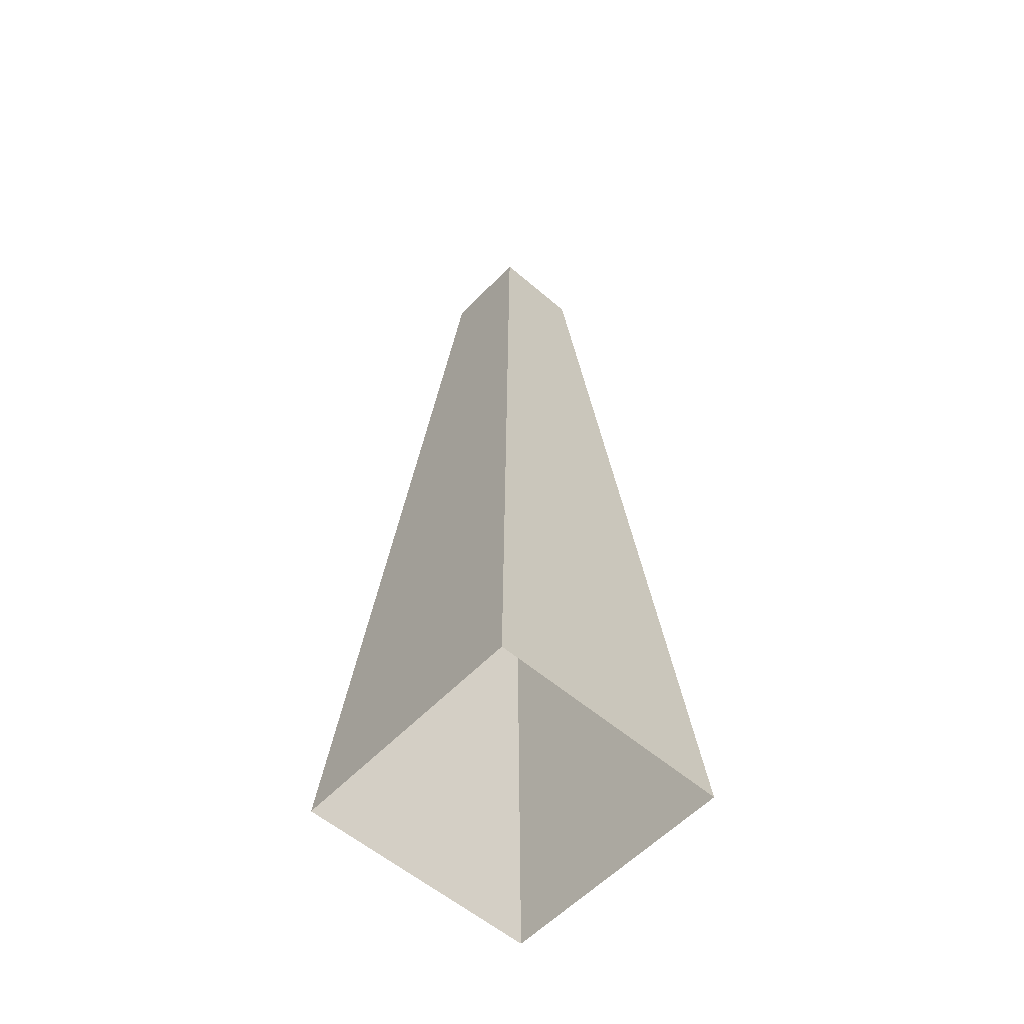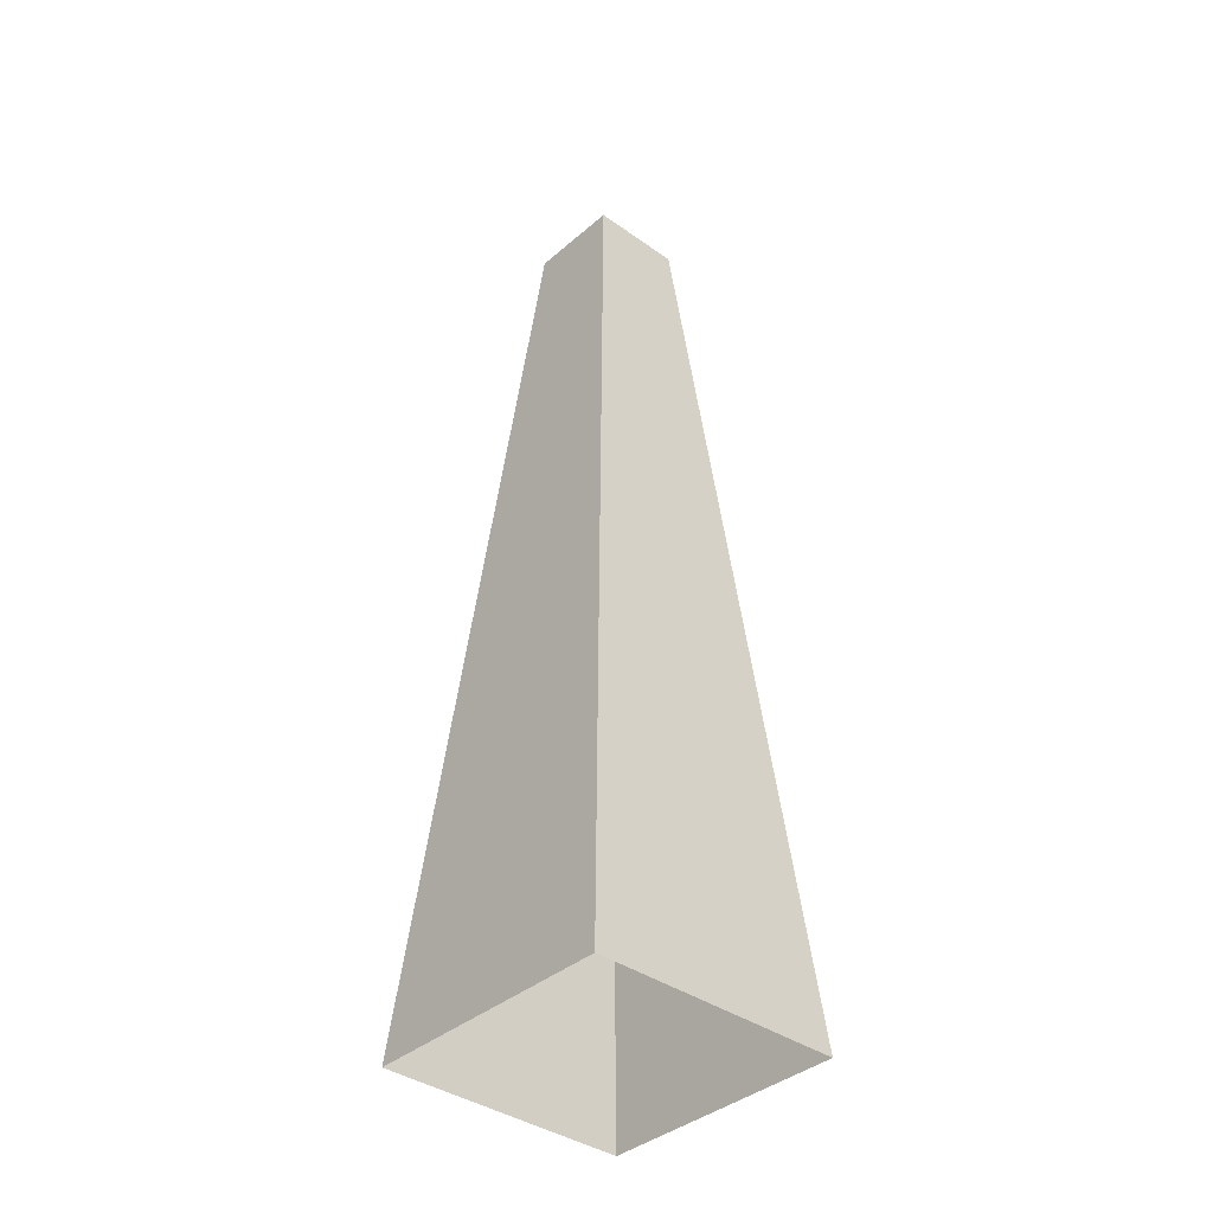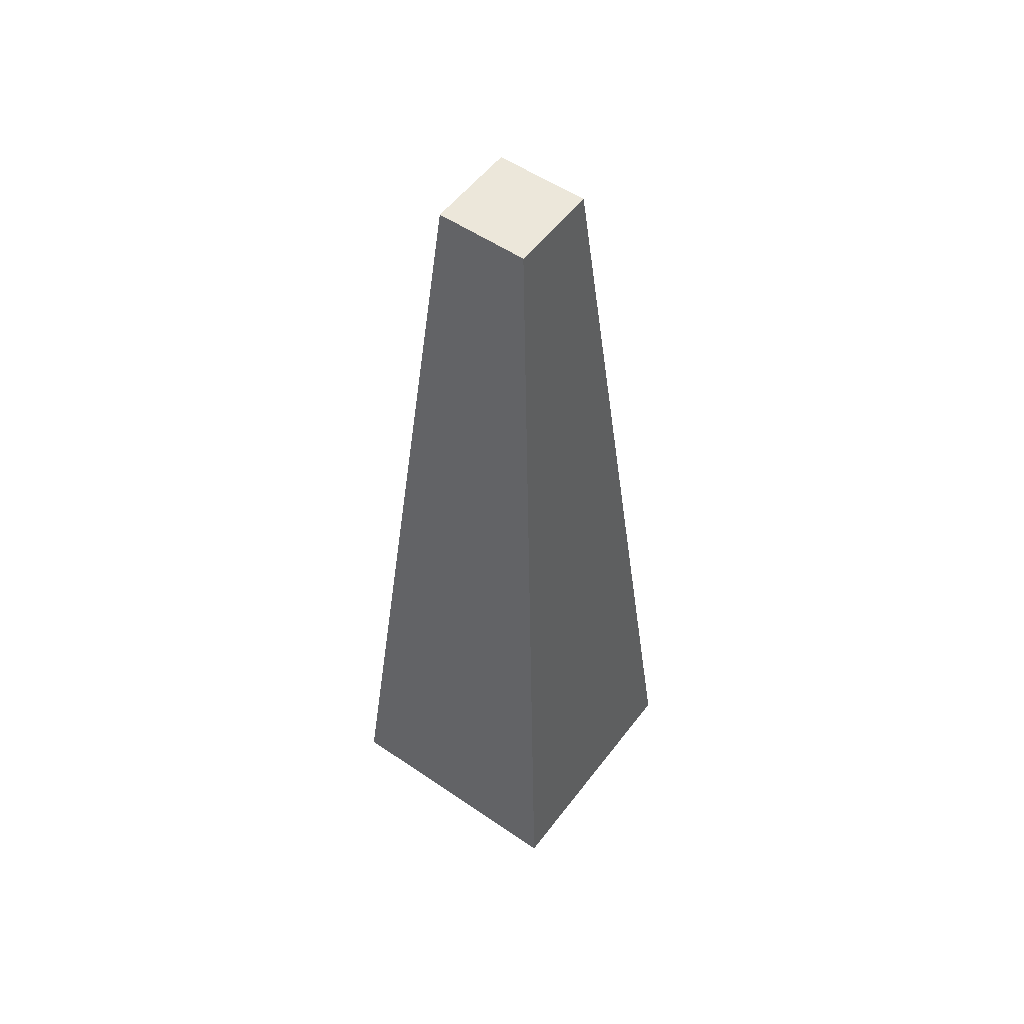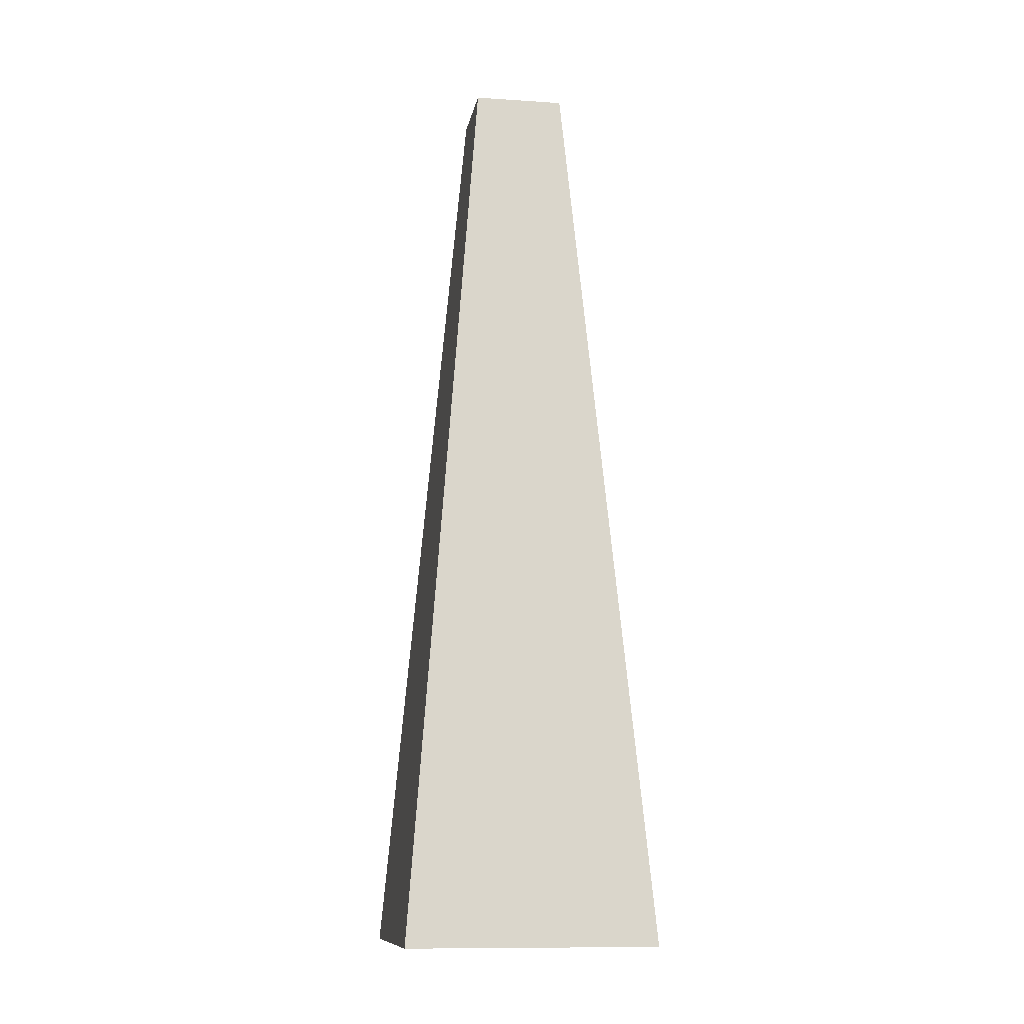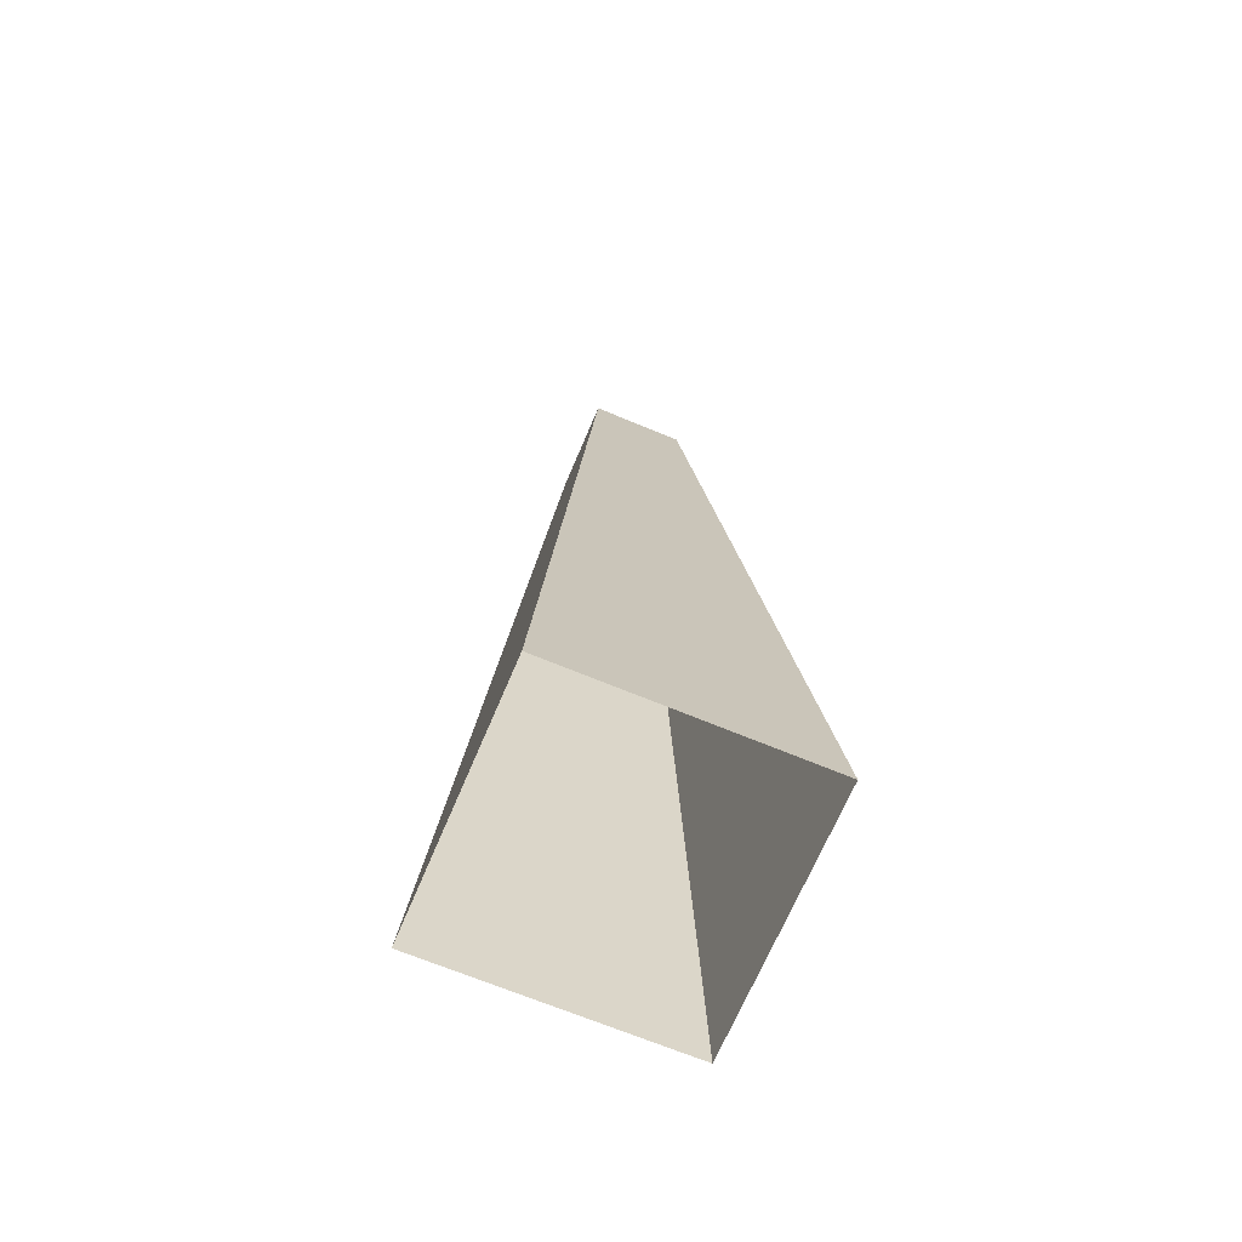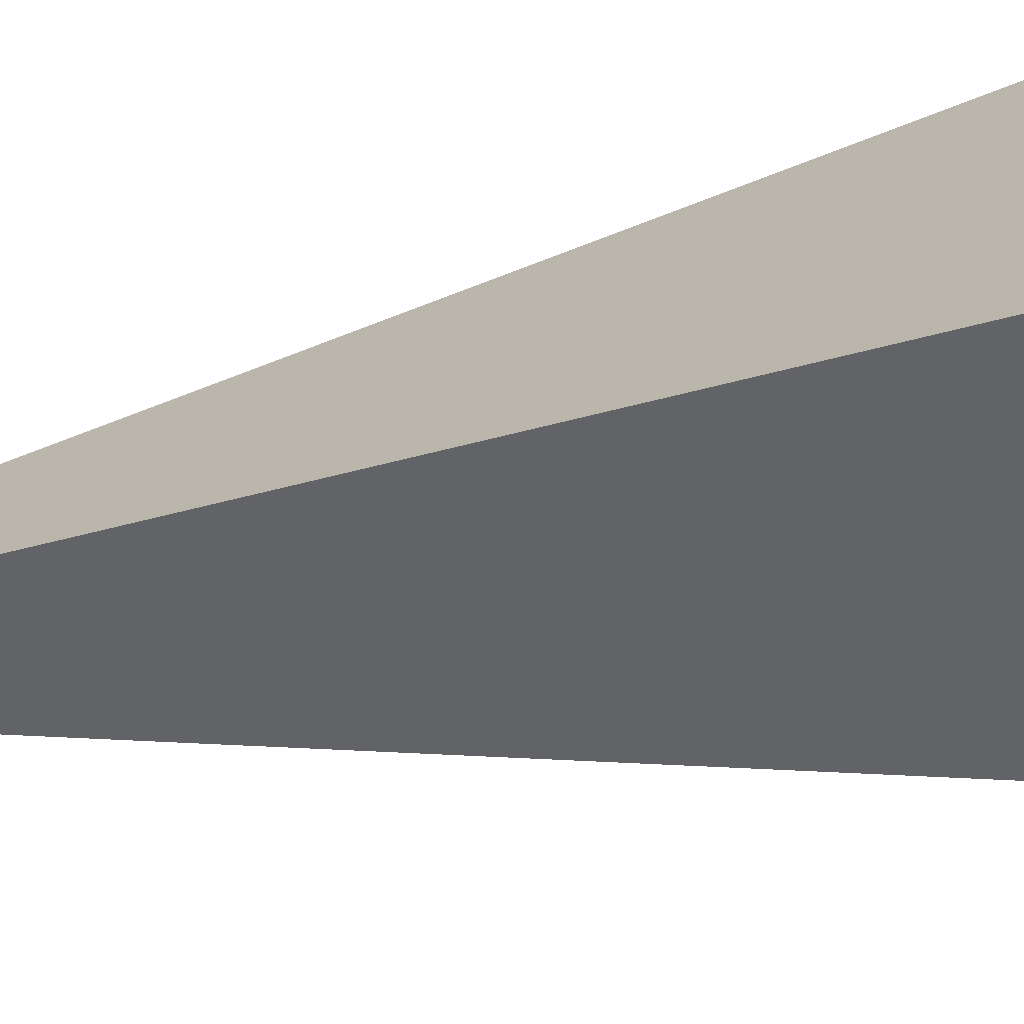
<metadata>
{"format":"obj","ext":"obj","renderer":"f3d","projection":"perspective","resolution":1024,"background":"white","views":[{"elev":-55.5,"azim":-87.3,"up":"+Y"},{"elev":-37.8,"azim":-177.3,"up":"+Y"},{"elev":53.5,"azim":-8.8,"up":"+Y"},{"elev":-10.8,"azim":35.5,"up":"+Y"},{"elev":-67.7,"azim":22.2,"up":"+Y"},{"elev":-11.3,"azim":-49.5,"up":"+Z"}]}
</metadata>
<code>
o coll.002
v 2.844 42.07 0.000676
v 0.000671 42.07 -2.844
v -2.844 42.07 -0.000669
v -0.000675 42.07 2.844
v 7.839 1.961 0.001851
v -0.001851 1.961 7.839
v -7.839 1.961 -0.001853
v 0.001855 1.961 -7.839
f 1 2 3 4
f 5 1 4 6
f 6 4 3 7
f 7 3 2 8
f 1 5 8 2

</code>
